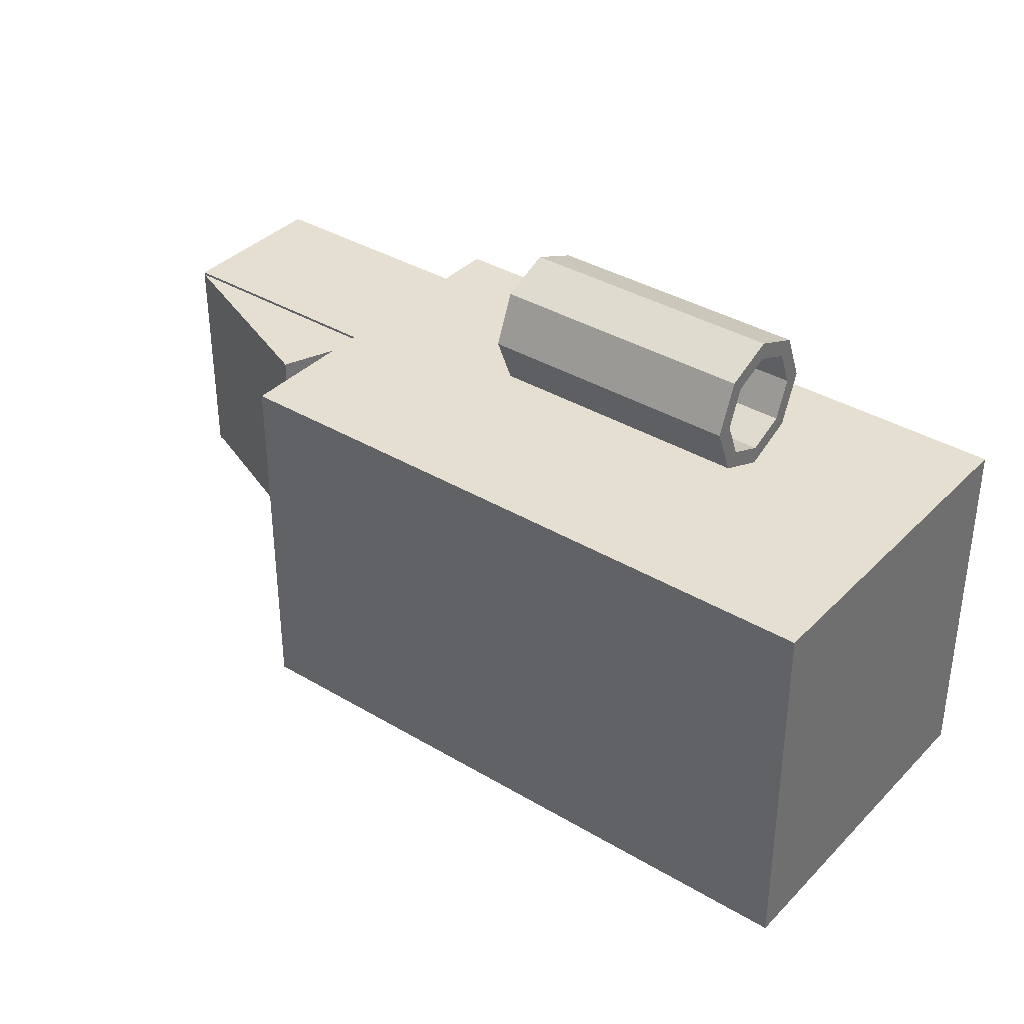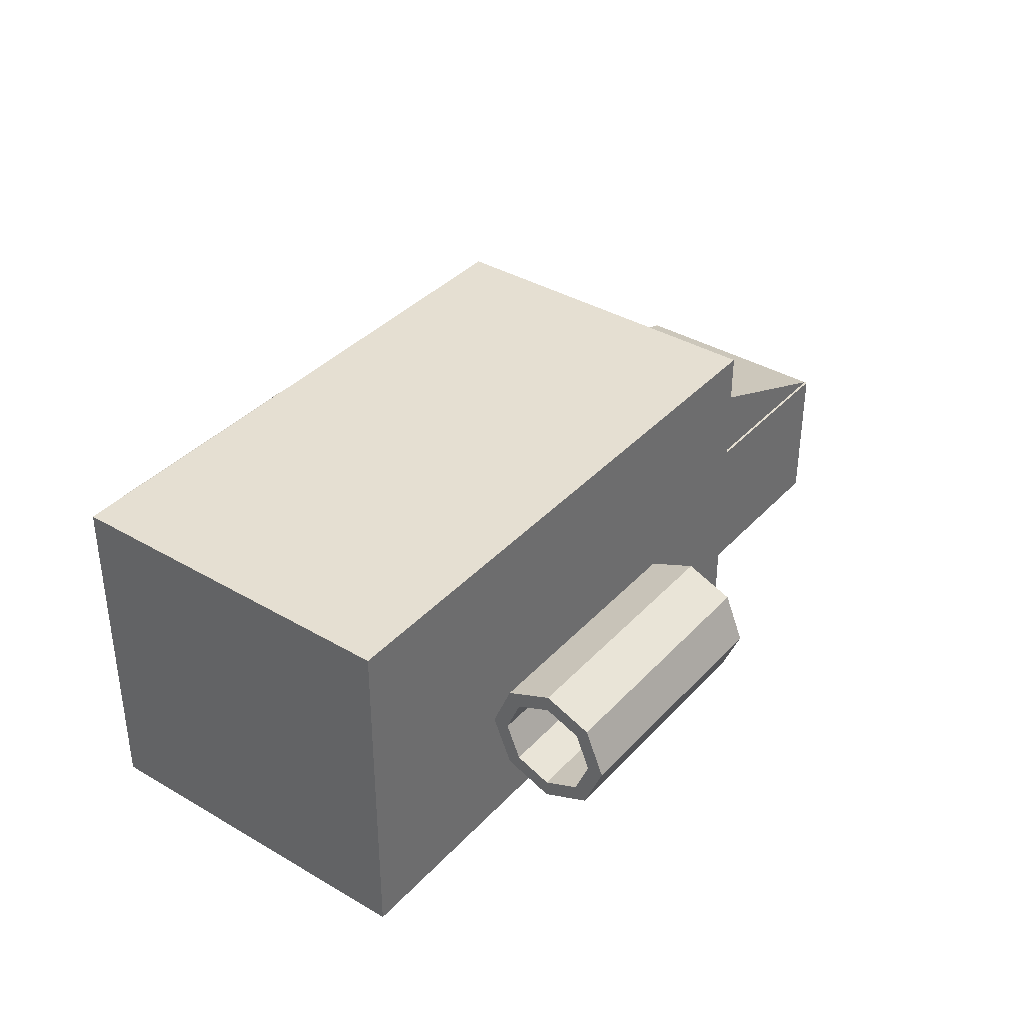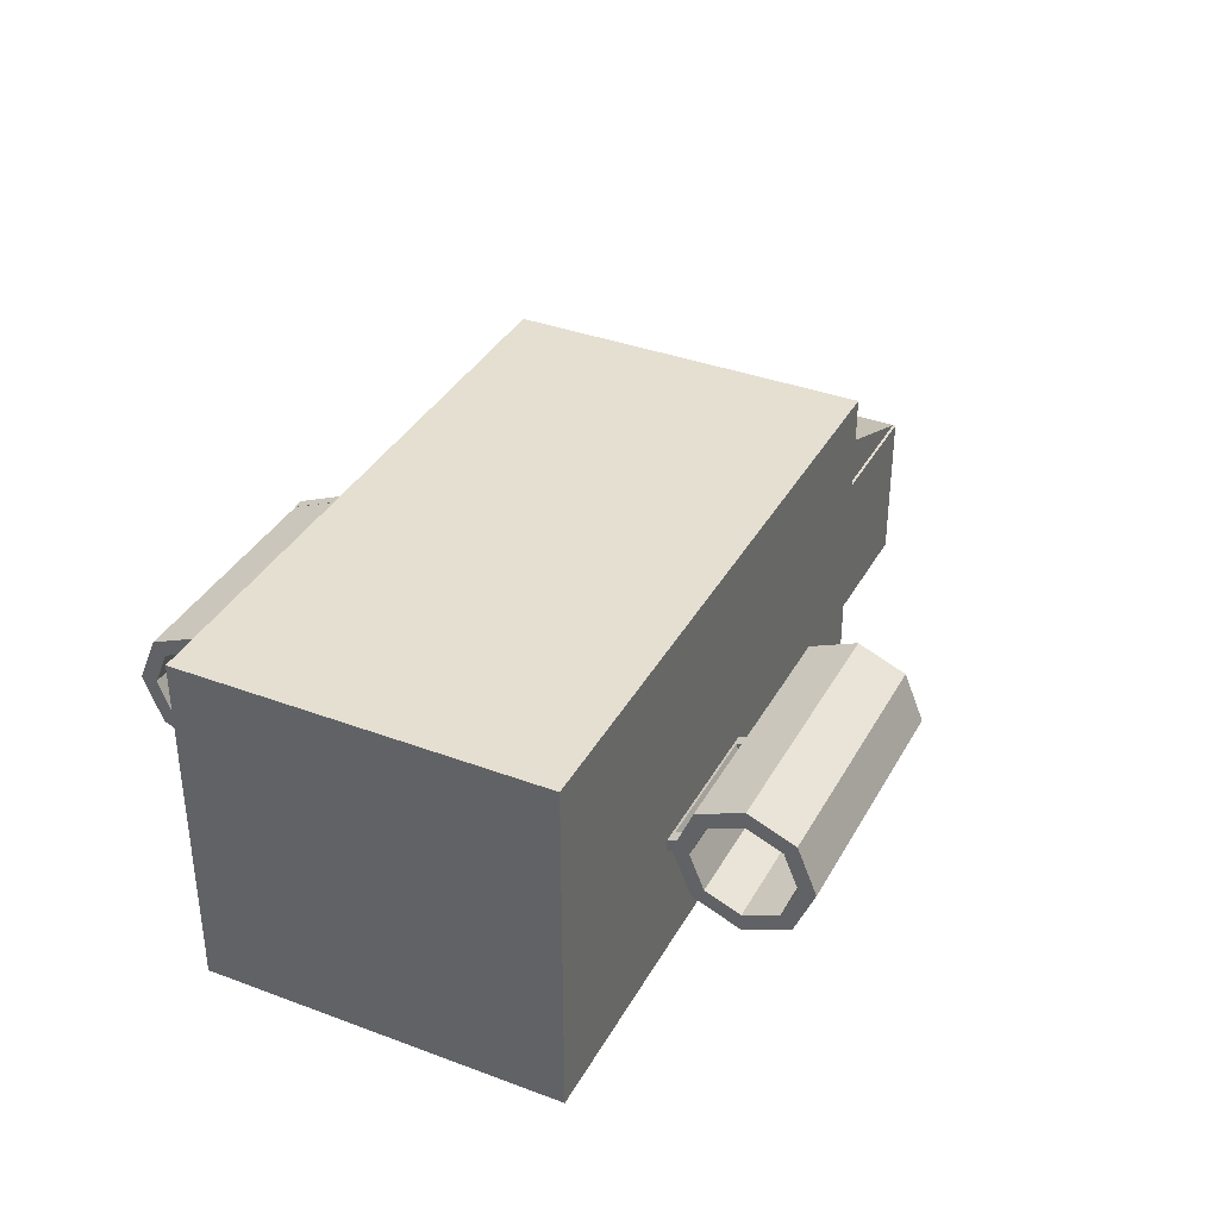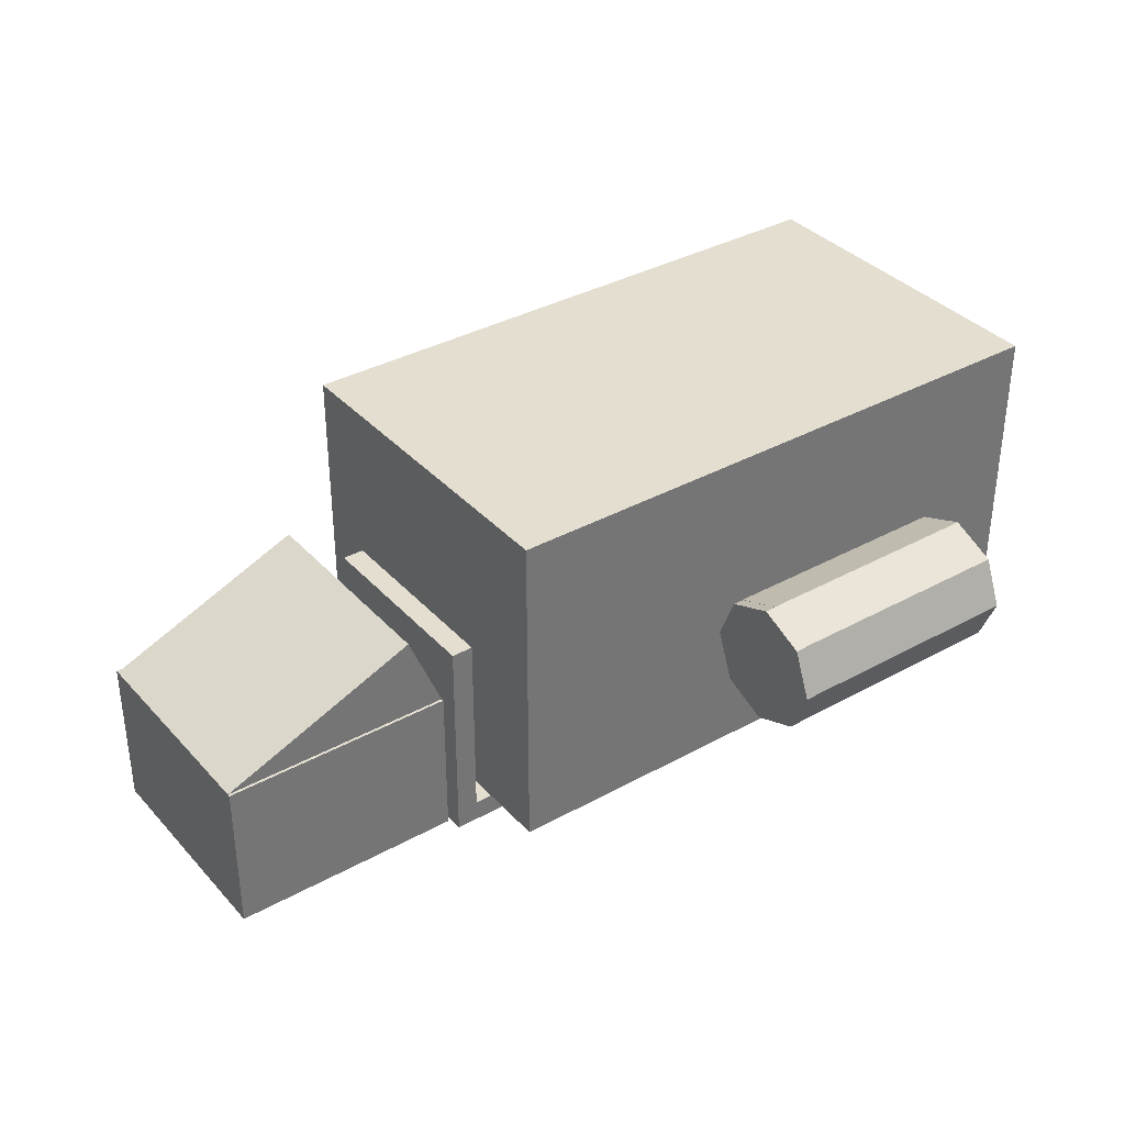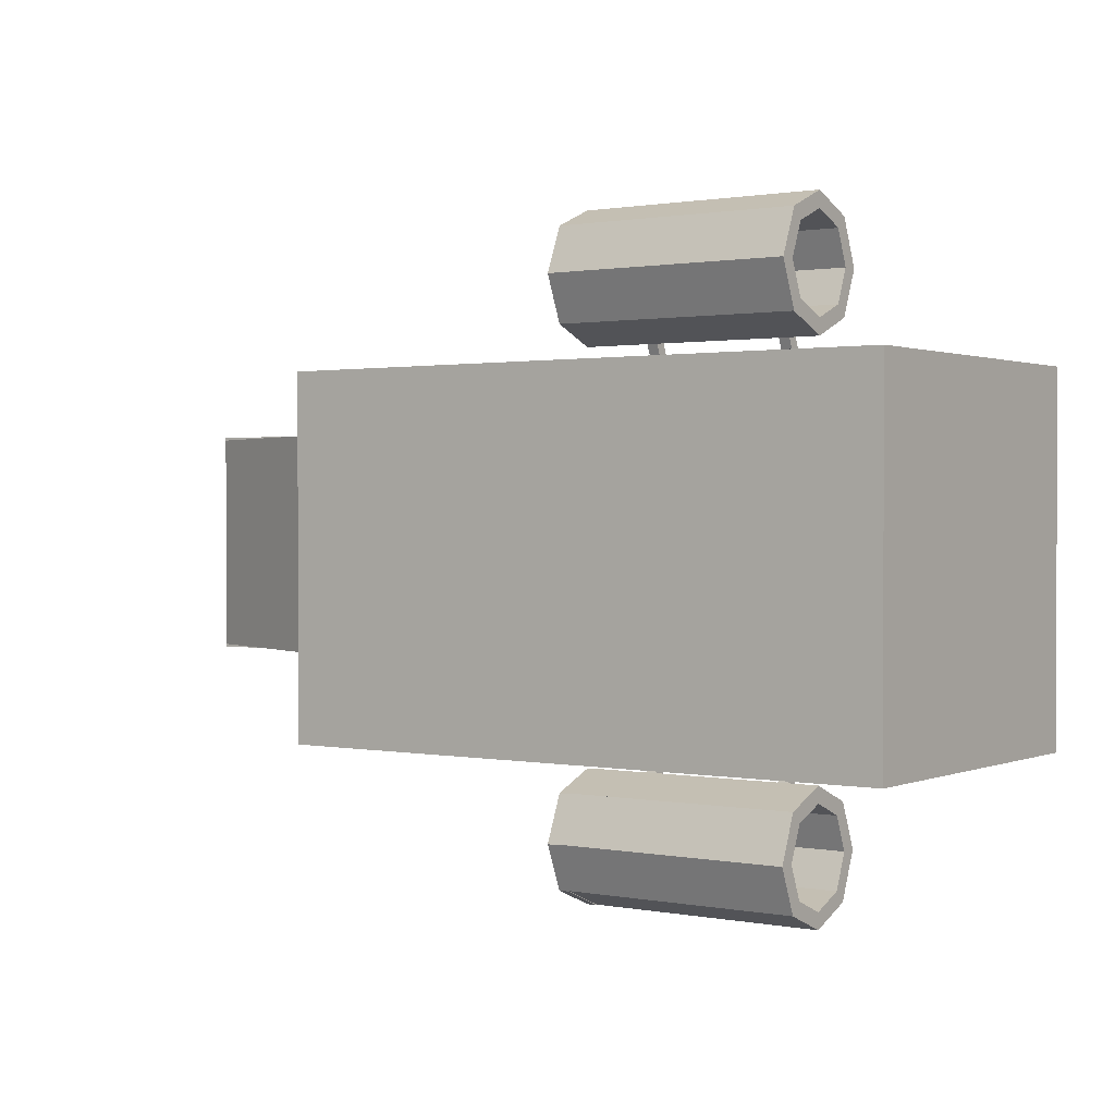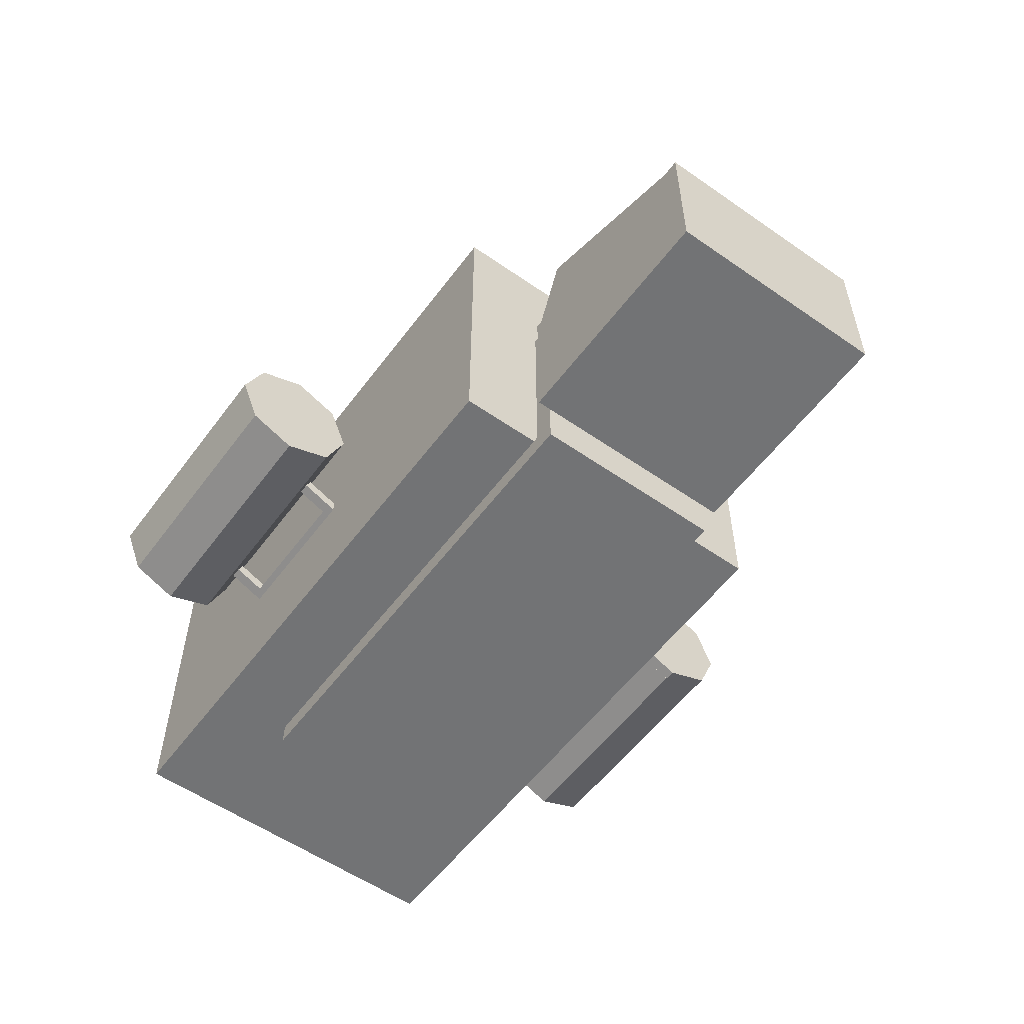
<metadata>
{"format":"obj","ext":"obj","renderer":"f3d","projection":"perspective","resolution":1024,"background":"white","views":[{"elev":36.7,"azim":-142.2,"up":"+Z"},{"elev":37.4,"azim":-53.0,"up":"+Y"},{"elev":36.6,"azim":-64.1,"up":"+Y"},{"elev":35.8,"azim":144.0,"up":"+Y"},{"elev":1.1,"azim":-144.8,"up":"+Z"},{"elev":-55.8,"azim":53.8,"up":"+Y"}]}
</metadata>
<code>
o cube
v 1.875 1.938 1
v 1.875 1.938 -1
v 1.875 0 1
v 1.875 0 -1
v -1.625 1.938 -1
v -1.625 1.938 1
v -1.625 0 -1
v -1.625 0 1
f 4 7 5 2
f 3 4 2 1
f 8 3 1 6
f 7 8 6 5
f 6 1 2 5
f 7 4 3 8
o cube
v 1.938 -0.0625 0.5625
v 1.938 -0.0625 -0.5625
v 1.938 -0.1875 0.5625
v 1.938 -0.1875 -0.5625
v -0.75 -0.0625 -0.5625
v -0.75 -0.0625 0.5625
v -0.75 -0.1875 -0.5625
v -0.75 -0.1875 0.5625
f 12 15 13 10
f 11 12 10 9
f 16 11 9 14
f 15 16 14 13
f 14 9 10 13
f 15 12 11 16
o cube
v 2.062 1.062 0.5625
v 2.062 1.062 -0.5625
v 2.062 -0.1875 0.5625
v 2.062 -0.1875 -0.5625
v 1.938 1.062 -0.5625
v 1.938 1.062 0.5625
v 1.938 -0.1875 -0.5625
v 1.938 -0.1875 0.5625
f 20 23 21 18
f 19 20 18 17
f 24 19 17 22
f 23 24 22 21
f 22 17 18 21
f 23 20 19 24
o cube
v 3.467 0.8012 0.6875
v 3.467 0.8012 -0.5625
v 3.273 0.3331 0.6875
v 3.273 0.3331 -0.5625
v 2.337 1.269 -0.5625
v 2.337 1.269 0.6875
v 2.143 0.8012 -0.5625
v 2.143 0.8012 0.6875
f 28 31 29 26
f 27 28 26 25
f 32 27 25 30
f 31 32 30 29
f 30 25 26 29
f 31 28 27 32
o cube
v 3.467 0.8012 0.7031
v 3.467 0.8012 -0.5781
v 3.467 -0.0838 0.7031
v 3.467 -0.0838 -0.5781
v 2.143 0.8012 -0.5781
v 2.143 0.8012 0.7031
v 2.143 -0.0838 -0.5781
v 2.143 -0.0838 0.7031
f 36 39 37 34
f 35 36 34 33
f 40 35 33 38
f 39 40 38 37
f 38 33 34 37
f 39 36 35 40
o cube
v 0.375 0.7307 -0.9566
v 0.375 0.7546 -1.014
v 0.375 0.673 -0.9805
v 0.375 0.6969 -1.038
v -0.5 0.7546 -1.014
v -0.5 0.7307 -0.9566
v -0.5 0.6969 -1.038
v -0.5 0.673 -0.9805
f 44 47 45 42
f 43 44 42 41
f 48 43 41 46
f 47 48 46 45
f 46 41 42 45
f 47 44 43 48
o cube
v -0.4375 0.7546 -1.014
v -0.4375 0.8264 -1.188
v -0.4375 0.6969 -1.038
v -0.4375 0.7686 -1.212
v -0.5 0.8264 -1.188
v -0.5 0.7546 -1.014
v -0.5 0.7686 -1.212
v -0.5 0.6969 -1.038
f 52 55 53 50
f 51 52 50 49
f 56 51 49 54
f 55 56 54 53
f 54 49 50 53
f 55 52 51 56
o cube
v 0.375 0.7546 -1.014
v 0.375 0.8264 -1.188
v 0.375 0.6969 -1.038
v 0.375 0.7686 -1.212
v 0.3125 0.8264 -1.188
v 0.3125 0.7546 -1.014
v 0.3125 0.7686 -1.212
v 0.3125 0.6969 -1.038
f 60 63 61 58
f 59 60 58 57
f 64 59 57 62
f 63 64 62 61
f 62 57 58 61
f 63 60 59 64
o cube
v 0.375 0.8264 1.188
v 0.375 0.7546 1.014
v 0.375 0.7686 1.212
v 0.375 0.6969 1.038
v 0.3125 0.7546 1.014
v 0.3125 0.8264 1.188
v 0.3125 0.6969 1.038
v 0.3125 0.7686 1.212
f 68 71 69 66
f 67 68 66 65
f 72 67 65 70
f 71 72 70 69
f 70 65 66 69
f 71 68 67 72
o cube
v 0.375 0.7546 1.014
v 0.375 0.7307 0.9566
v 0.375 0.6969 1.038
v 0.375 0.673 0.9805
v -0.5 0.7307 0.9566
v -0.5 0.7546 1.014
v -0.5 0.673 0.9805
v -0.5 0.6969 1.038
f 76 79 77 74
f 75 76 74 73
f 80 75 73 78
f 79 80 78 77
f 78 73 74 77
f 79 76 75 80
o cube
v -0.4375 0.8264 1.188
v -0.4375 0.7546 1.014
v -0.4375 0.7686 1.212
v -0.4375 0.6969 1.038
v -0.5 0.7546 1.014
v -0.5 0.8264 1.188
v -0.5 0.6969 1.038
v -0.5 0.7686 1.212
f 84 87 85 82
f 83 84 82 81
f 88 83 81 86
f 87 88 86 85
f 86 81 82 85
f 87 84 83 88
o octagon
v -0.755 0.6954 -1.246
v -0.755 0.7739 -1.278
v 0.605 0.6954 -1.246
v 0.605 0.7739 -1.278
v -0.755 0.6661 -1.539
v -0.755 0.5876 -1.506
v 0.605 0.6661 -1.539
v 0.605 0.5876 -1.506
f 92 95 93 90
f 91 92 90 89
f 96 91 89 94
f 95 96 94 93
f 94 89 90 93
f 95 92 91 96
o octagon
v -0.755 0.9556 -1.138
v -0.755 0.9881 -1.217
v 0.605 0.9556 -1.138
v 0.605 0.9881 -1.217
v -0.755 0.7279 -1.324
v -0.755 0.6954 -1.246
v 0.605 0.7279 -1.324
v 0.605 0.6954 -1.246
f 100 103 101 98
f 99 100 98 97
f 104 99 97 102
f 103 104 102 101
f 102 97 98 101
f 103 100 99 104
o octagon
v -0.755 1.245 -1.474
v -0.755 1.324 -1.506
v 0.605 1.245 -1.474
v 0.605 1.324 -1.506
v -0.755 1.216 -1.766
v -0.755 1.137 -1.734
v 0.605 1.216 -1.766
v 0.605 1.137 -1.734
f 108 111 109 106
f 107 108 106 105
f 112 107 105 110
f 111 112 110 109
f 110 105 106 109
f 111 108 107 112
o octagon
v -0.755 1.183 -1.688
v -0.755 1.216 -1.766
v 0.605 1.183 -1.688
v 0.605 1.216 -1.766
v -0.755 0.9556 -1.874
v -0.755 0.9231 -1.796
v 0.605 0.9556 -1.874
v 0.605 0.9231 -1.796
f 116 119 117 114
f 115 116 114 113
f 120 115 113 118
f 119 120 118 117
f 118 113 114 117
f 119 116 115 120
o octagon
v -0.755 0.7279 -1.688
v -0.755 0.9881 -1.796
v 0.605 0.7279 -1.688
v 0.605 0.9881 -1.796
v -0.755 0.9556 -1.874
v -0.755 0.6954 -1.766
v 0.605 0.9556 -1.874
v 0.605 0.6954 -1.766
f 124 127 125 122
f 123 124 122 121
f 128 123 121 126
f 127 128 126 125
f 126 121 122 125
f 127 124 123 128
o octagon
v -0.755 0.6661 -1.474
v -0.755 0.7739 -1.734
v 0.605 0.6661 -1.474
v 0.605 0.7739 -1.734
v -0.755 0.6954 -1.766
v -0.755 0.5876 -1.506
v 0.605 0.6954 -1.766
v 0.605 0.5876 -1.506
f 132 135 133 130
f 131 132 130 129
f 136 131 129 134
f 135 136 134 133
f 134 129 130 133
f 135 132 131 136
o octagon
v -0.755 0.9556 -1.138
v -0.755 1.216 -1.246
v 0.605 0.9556 -1.138
v 0.605 1.216 -1.246
v -0.755 1.183 -1.324
v -0.755 0.9231 -1.217
v 0.605 1.183 -1.324
v 0.605 0.9231 -1.217
f 140 143 141 138
f 139 140 138 137
f 144 139 137 142
f 143 144 142 141
f 142 137 138 141
f 143 140 139 144
o octagon
v -0.755 1.216 -1.246
v -0.755 1.324 -1.506
v 0.605 1.216 -1.246
v 0.605 1.324 -1.506
v -0.755 1.245 -1.539
v -0.755 1.137 -1.278
v 0.605 1.245 -1.539
v 0.605 1.137 -1.278
f 148 151 149 146
f 147 148 146 145
f 152 147 145 150
f 151 152 150 149
f 150 145 146 149
f 151 148 147 152
o octagon
v -0.755 1.324 1.506
v -0.755 1.216 1.246
v 0.605 1.324 1.506
v 0.605 1.216 1.246
v -0.755 1.137 1.278
v -0.755 1.245 1.539
v 0.605 1.137 1.278
v 0.605 1.245 1.539
f 156 159 157 154
f 155 156 154 153
f 160 155 153 158
f 159 160 158 157
f 158 153 154 157
f 159 156 155 160
o octagon
v -0.755 1.216 1.246
v -0.755 0.9556 1.138
v 0.605 1.216 1.246
v 0.605 0.9556 1.138
v -0.755 0.9231 1.217
v -0.755 1.183 1.324
v 0.605 0.9231 1.217
v 0.605 1.183 1.324
f 164 167 165 162
f 163 164 162 161
f 168 163 161 166
f 167 168 166 165
f 166 161 162 165
f 167 164 163 168
o octagon
v -0.755 0.7739 1.734
v -0.755 0.6661 1.474
v 0.605 0.7739 1.734
v 0.605 0.6661 1.474
v -0.755 0.5876 1.506
v -0.755 0.6954 1.766
v 0.605 0.5876 1.506
v 0.605 0.6954 1.766
f 172 175 173 170
f 171 172 170 169
f 176 171 169 174
f 175 176 174 173
f 174 169 170 173
f 175 172 171 176
o octagon
v -0.755 0.9881 1.796
v -0.755 0.7279 1.688
v 0.605 0.9881 1.796
v 0.605 0.7279 1.688
v -0.755 0.6954 1.766
v -0.755 0.9556 1.874
v 0.605 0.6954 1.766
v 0.605 0.9556 1.874
f 180 183 181 178
f 179 180 178 177
f 184 179 177 182
f 183 184 182 181
f 182 177 178 181
f 183 180 179 184
o octagon
v -0.755 1.216 1.766
v -0.755 1.183 1.688
v 0.605 1.216 1.766
v 0.605 1.183 1.688
v -0.755 0.9231 1.796
v -0.755 0.9556 1.874
v 0.605 0.9231 1.796
v 0.605 0.9556 1.874
f 188 191 189 186
f 187 188 186 185
f 192 187 185 190
f 191 192 190 189
f 190 185 186 189
f 191 188 187 192
o octagon
v -0.755 1.324 1.506
v -0.755 1.245 1.474
v 0.605 1.324 1.506
v 0.605 1.245 1.474
v -0.755 1.137 1.734
v -0.755 1.216 1.766
v 0.605 1.137 1.734
v 0.605 1.216 1.766
f 196 199 197 194
f 195 196 194 193
f 200 195 193 198
f 199 200 198 197
f 198 193 194 197
f 199 196 195 200
o octagon
v -0.755 0.9881 1.217
v -0.755 0.9556 1.138
v 0.605 0.9881 1.217
v 0.605 0.9556 1.138
v -0.755 0.6954 1.246
v -0.755 0.7279 1.324
v 0.605 0.6954 1.246
v 0.605 0.7279 1.324
f 204 207 205 202
f 203 204 202 201
f 208 203 201 206
f 207 208 206 205
f 206 201 202 205
f 207 204 203 208
o octagon
v -0.755 0.7739 1.278
v -0.755 0.6954 1.246
v 0.605 0.7739 1.278
v 0.605 0.6954 1.246
v -0.755 0.5876 1.506
v -0.755 0.6661 1.539
v 0.605 0.5876 1.506
v 0.605 0.6661 1.539
f 212 215 213 210
f 211 212 210 209
f 216 211 209 214
f 215 216 214 213
f 214 209 210 213
f 215 212 211 216
o octagon
v 0.605 1.324 1.506
v 0.605 0.6954 1.246
v 0.6675 1.324 1.506
v 0.6675 0.6954 1.246
v 0.605 0.5876 1.506
v 0.605 1.216 1.766
v 0.6675 0.5876 1.506
v 0.6675 1.216 1.766
f 220 223 221 218
f 219 220 218 217
f 224 219 217 222
f 223 224 222 221
f 222 217 218 221
f 223 220 219 224
o octagon
v 0.605 1.216 1.246
v 0.605 0.9556 1.138
v 0.6675 1.216 1.246
v 0.6675 0.9556 1.138
v 0.605 0.6954 1.766
v 0.605 0.9556 1.874
v 0.6675 0.6954 1.766
v 0.6675 0.9556 1.874
f 228 231 229 226
f 227 228 226 225
f 232 227 225 230
f 231 232 230 229
f 230 225 226 229
f 231 228 227 232
o octagon
v 0.605 1.216 1.766
v 0.605 0.9556 1.138
v 0.6675 1.216 1.766
v 0.6675 0.9556 1.138
v 0.605 0.6954 1.246
v 0.605 0.9556 1.874
v 0.6675 0.6954 1.246
v 0.6675 0.9556 1.874
f 236 239 237 234
f 235 236 234 233
f 240 235 233 238
f 239 240 238 237
f 238 233 234 237
f 239 236 235 240
o octagon
v 0.605 1.324 1.506
v 0.605 1.216 1.246
v 0.6675 1.324 1.506
v 0.6675 1.216 1.246
v 0.605 0.5876 1.506
v 0.605 0.6954 1.766
v 0.6675 0.5876 1.506
v 0.6675 0.6954 1.766
f 244 247 245 242
f 243 244 242 241
f 248 243 241 246
f 247 248 246 245
f 246 241 242 245
f 247 244 243 248
o octagon
v 0.605 1.324 -1.509
v 0.605 1.216 -1.77
v 0.6675 1.324 -1.509
v 0.6675 1.216 -1.77
v 0.605 0.5876 -1.509
v 0.605 0.6954 -1.249
v 0.6675 0.5876 -1.509
v 0.6675 0.6954 -1.249
f 252 255 253 250
f 251 252 250 249
f 256 251 249 254
f 255 256 254 253
f 254 249 250 253
f 255 252 251 256
o octagon
v 0.605 1.216 -1.249
v 0.605 0.9556 -1.878
v 0.6675 1.216 -1.249
v 0.6675 0.9556 -1.878
v 0.605 0.6954 -1.77
v 0.605 0.9556 -1.141
v 0.6675 0.6954 -1.77
v 0.6675 0.9556 -1.141
f 260 263 261 258
f 259 260 258 257
f 264 259 257 262
f 263 264 262 261
f 262 257 258 261
f 263 260 259 264
o octagon
v 0.605 1.216 -1.77
v 0.605 0.9556 -1.878
v 0.6675 1.216 -1.77
v 0.6675 0.9556 -1.878
v 0.605 0.6954 -1.249
v 0.605 0.9556 -1.141
v 0.6675 0.6954 -1.249
v 0.6675 0.9556 -1.141
f 268 271 269 266
f 267 268 266 265
f 272 267 265 270
f 271 272 270 269
f 270 265 266 269
f 271 268 267 272
o octagon
v 0.605 1.324 -1.509
v 0.605 0.6954 -1.77
v 0.6675 1.324 -1.509
v 0.6675 0.6954 -1.77
v 0.605 0.5876 -1.509
v 0.605 1.216 -1.249
v 0.6675 0.5876 -1.509
v 0.6675 1.216 -1.249
f 276 279 277 274
f 275 276 274 273
f 280 275 273 278
f 279 280 278 277
f 278 273 274 277
f 279 276 275 280

</code>
